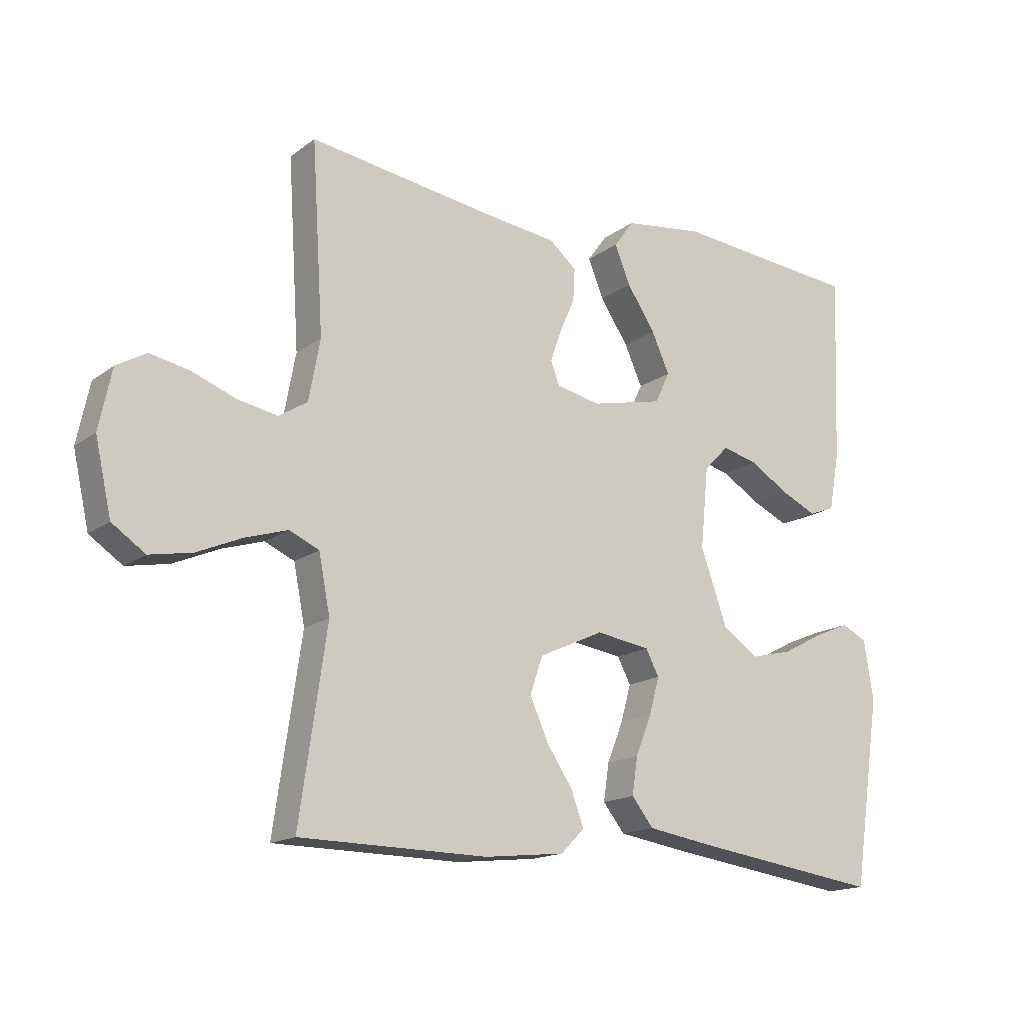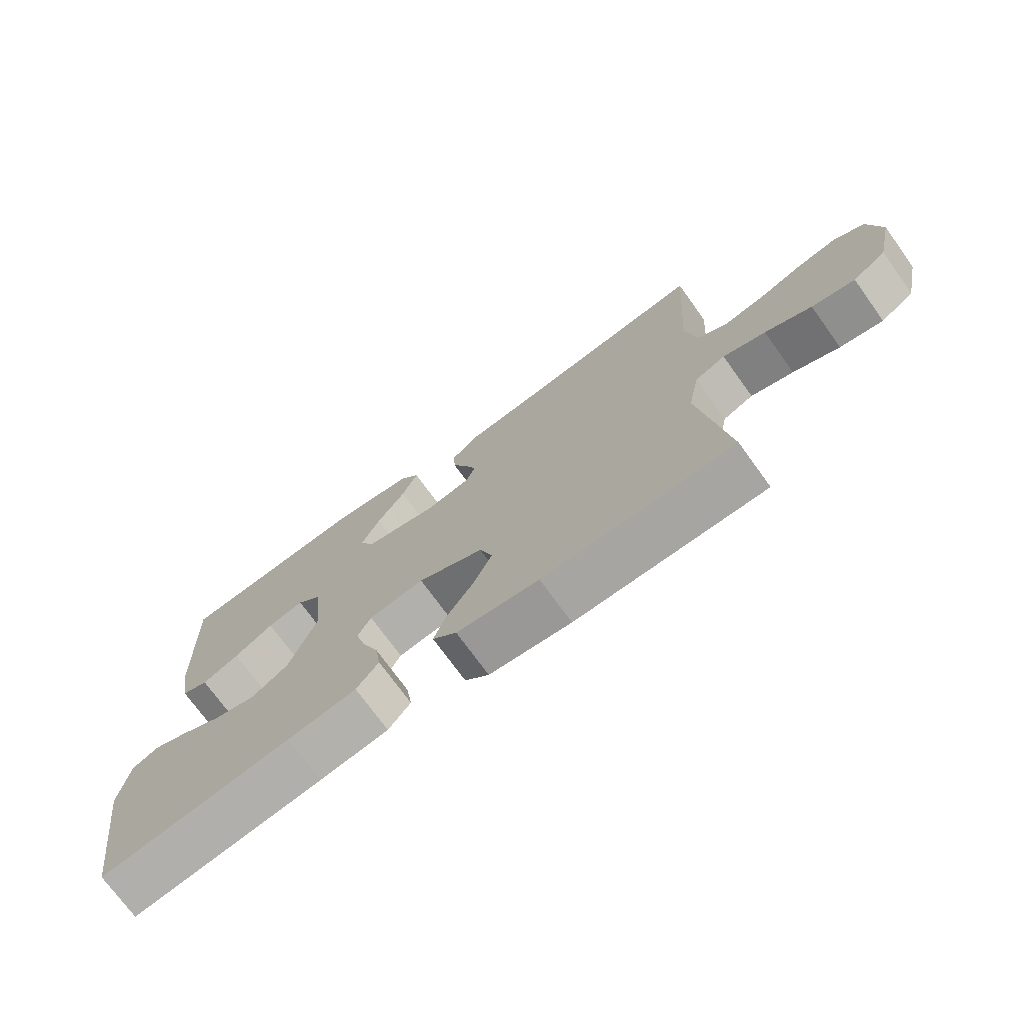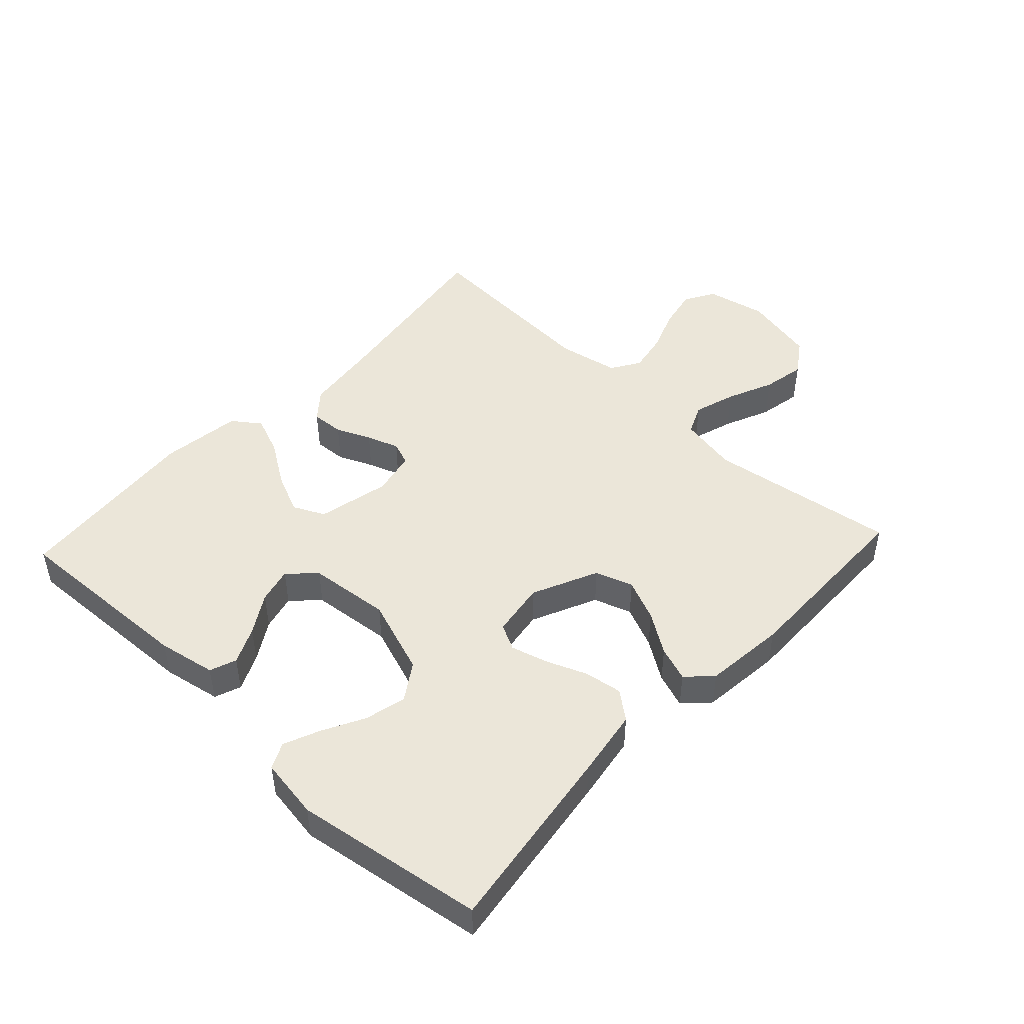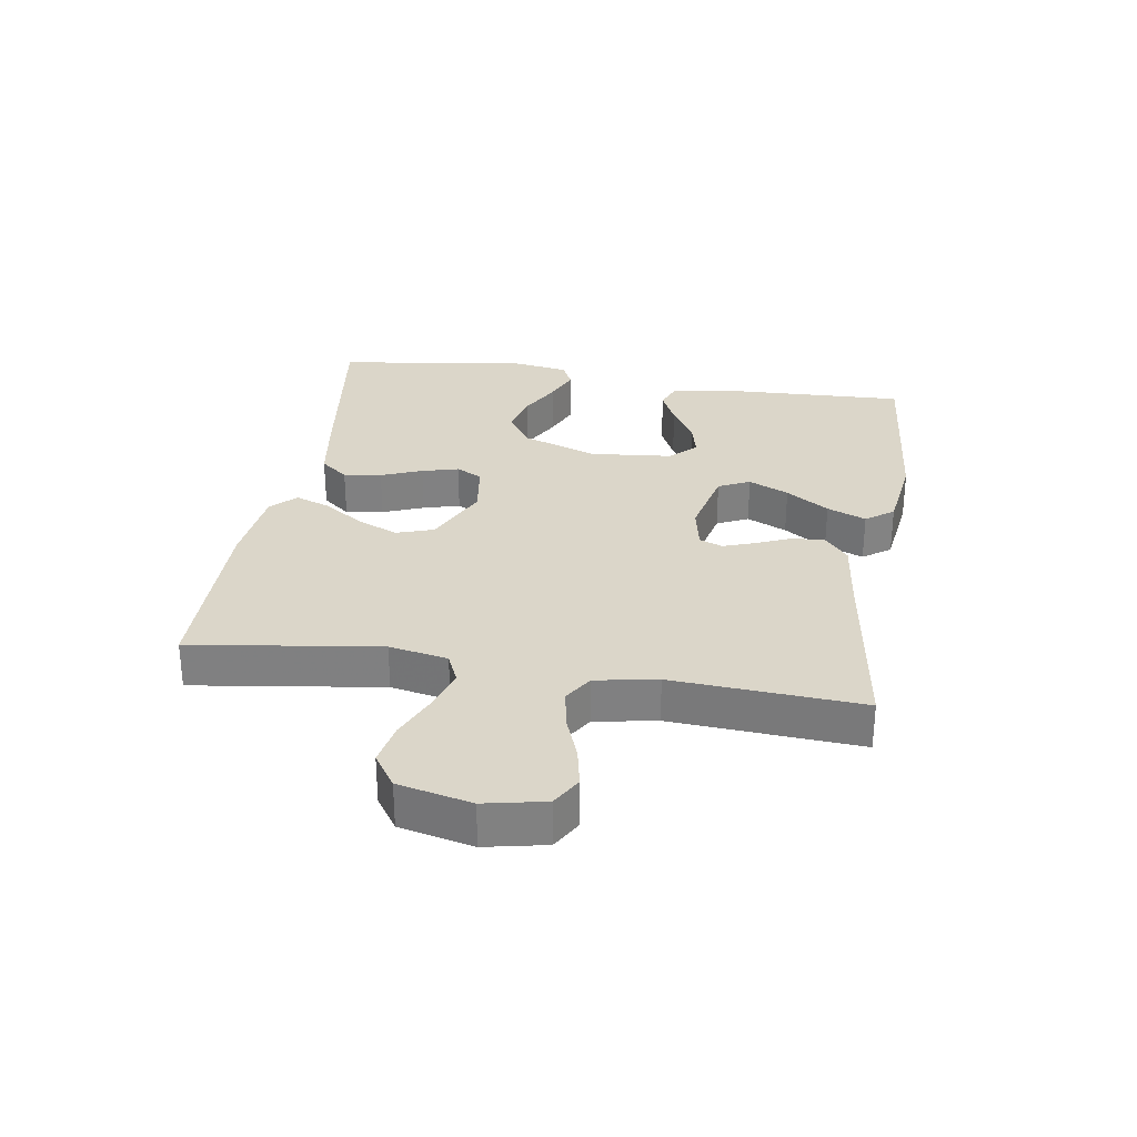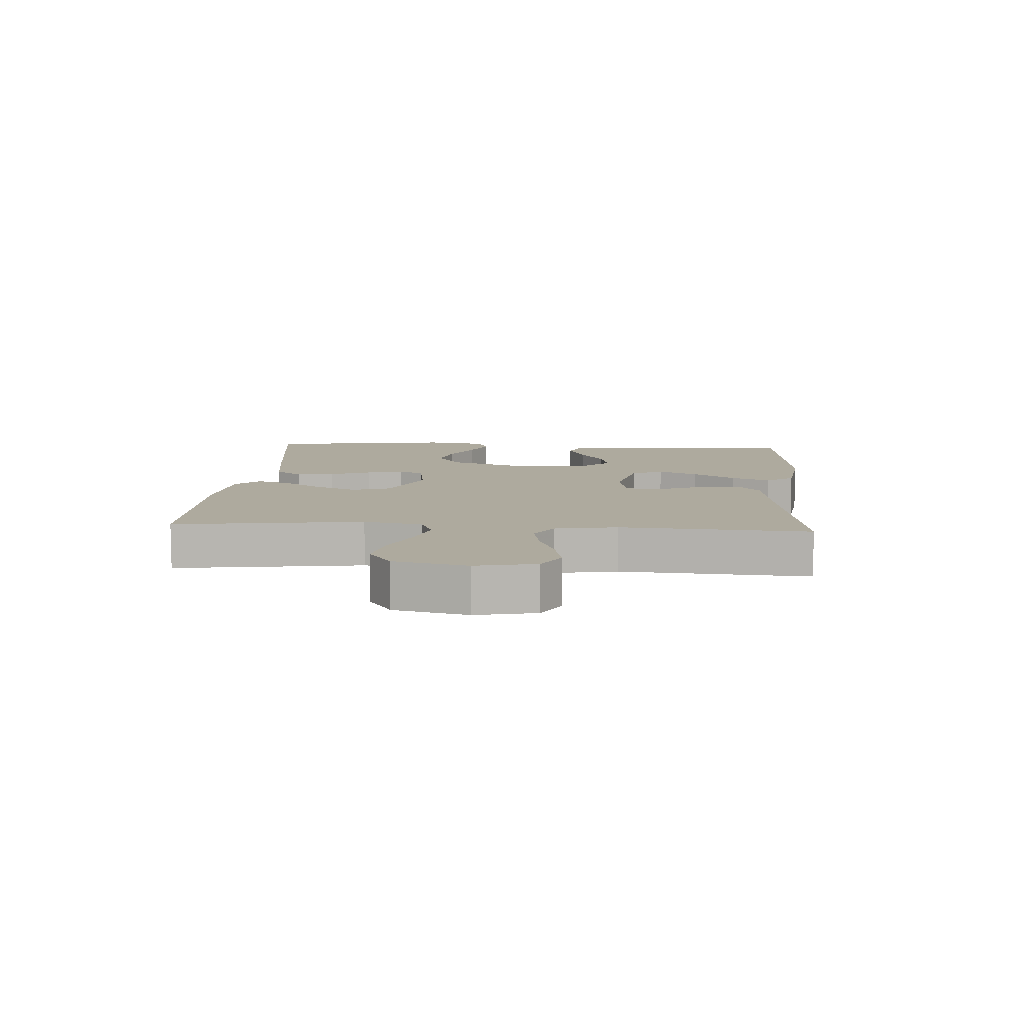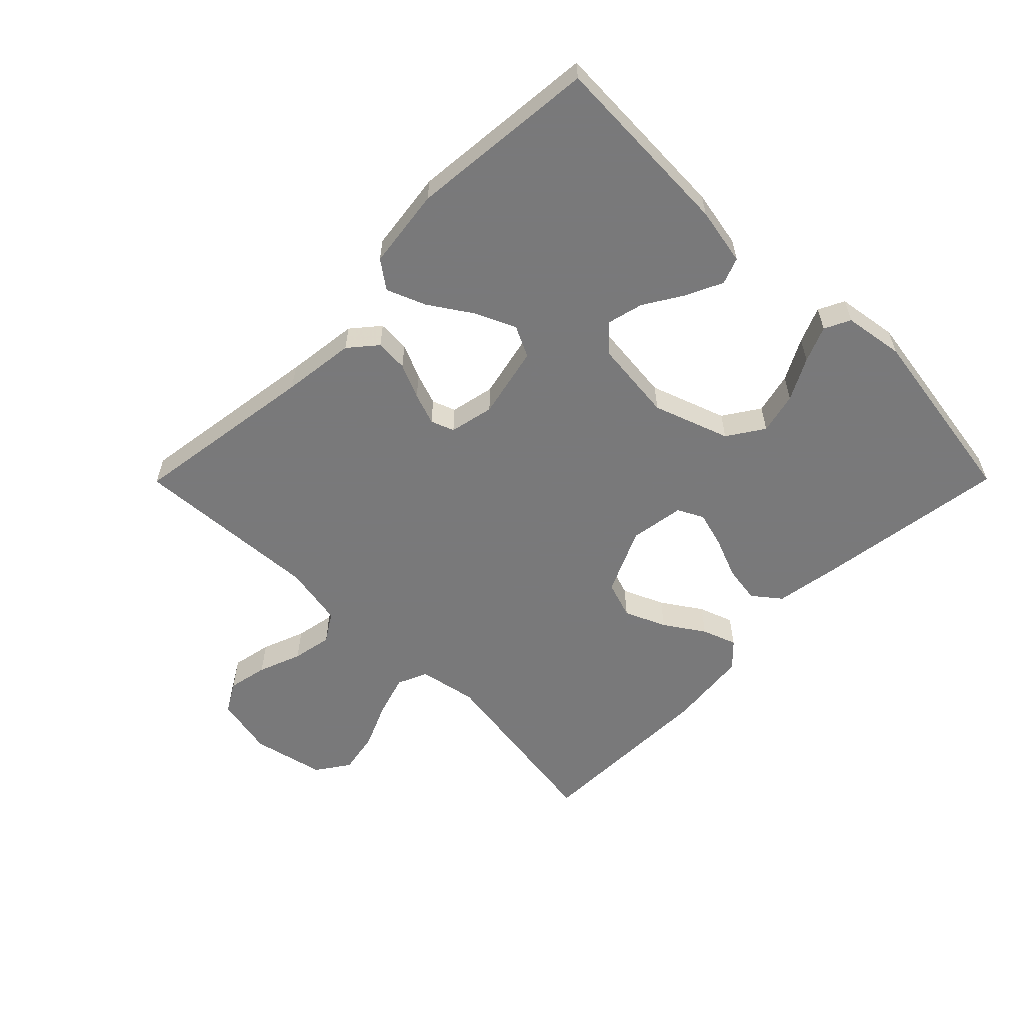
<metadata>
{"format":"obj","ext":"obj","renderer":"f3d","projection":"perspective","resolution":1024,"background":"white","views":[{"elev":-16.1,"azim":-34.4,"up":"+Z"},{"elev":-73.2,"azim":-144.2,"up":"+Z"},{"elev":47.3,"azim":133.0,"up":"+Y"},{"elev":29.9,"azim":-80.9,"up":"+Y"},{"elev":9.3,"azim":-86.1,"up":"+Y"},{"elev":-57.8,"azim":45.2,"up":"+Y"}]}
</metadata>
<code>
v 0.5 0.07 -0.5
v 0.2 0.07 -0.458
v 0.092 0.07 -0.441
v 0.057 0.07 -0.397
v 0.066 0.07 -0.337
v 0.092 0.07 -0.272
v 0.108 0.07 -0.214
v 0.087 0.07 -0.173
v 0 0.07 -0.16
v -0.104 0.07 -0.208
v -0.124 0.07 -0.268
v -0.095 0.07 -0.334
v -0.053 0.07 -0.397
v -0.033 0.07 -0.452
v -0.071 0.07 -0.49
v -0.2 0.07 -0.504
v -0.5 0.07 -0.5
v -0.457 0.07 -0.2
v -0.475 0.07 -0.107
v -0.523 0.07 -0.086
v -0.59 0.07 -0.107
v -0.663 0.07 -0.139
v -0.731 0.07 -0.152
v -0.784 0.07 -0.116
v -0.81 0.07 0
v -0.79 0.07 0.096
v -0.742 0.07 0.124
v -0.678 0.07 0.111
v -0.609 0.07 0.085
v -0.545 0.07 0.073
v -0.499 0.07 0.102
v -0.481 0.07 0.2
v -0.5 0.07 0.5
v -0.2 0.07 0.457
v -0.084 0.07 0.443
v -0.04 0.07 0.406
v -0.043 0.07 0.354
v -0.067 0.07 0.299
v -0.085 0.07 0.248
v -0.071 0.07 0.211
v 0 0.07 0.196
v 0.115 0.07 0.222
v 0.139 0.07 0.272
v 0.11 0.07 0.336
v 0.065 0.07 0.404
v 0.04 0.07 0.466
v 0.072 0.07 0.51
v 0.2 0.07 0.527
v 0.5 0.07 0.5
v 0.488 0.07 0.2
v 0.471 0.07 0.108
v 0.429 0.07 0.092
v 0.371 0.07 0.119
v 0.309 0.07 0.157
v 0.252 0.07 0.171
v 0.212 0.07 0.13
v 0.199 0.07 0
v 0.242 0.07 -0.121
v 0.3 0.07 -0.159
v 0.366 0.07 -0.143
v 0.432 0.07 -0.108
v 0.489 0.07 -0.084
v 0.53 0.07 -0.104
v 0.545 0.07 -0.2
v 0.5 0 -0.5
v 0.2 0 -0.458
v 0.092 0 -0.441
v 0.057 0 -0.397
v 0.066 0 -0.337
v 0.092 0 -0.272
v 0.108 0 -0.214
v 0.087 0 -0.173
v 0 0 -0.16
v -0.104 0 -0.208
v -0.124 0 -0.268
v -0.095 0 -0.334
v -0.053 0 -0.397
v -0.033 0 -0.452
v -0.071 0 -0.49
v -0.2 0 -0.504
v -0.5 0 -0.5
v -0.457 0 -0.2
v -0.475 0 -0.107
v -0.523 0 -0.086
v -0.59 0 -0.107
v -0.663 0 -0.139
v -0.731 0 -0.152
v -0.784 0 -0.116
v -0.81 0 0
v -0.79 0 0.096
v -0.742 0 0.124
v -0.678 0 0.111
v -0.609 0 0.085
v -0.545 0 0.073
v -0.499 0 0.102
v -0.481 0 0.2
v -0.5 0 0.5
v -0.2 0 0.457
v -0.084 0 0.443
v -0.04 0 0.406
v -0.043 0 0.354
v -0.067 0 0.299
v -0.085 0 0.248
v -0.071 0 0.211
v 0 0 0.196
v 0.115 0 0.222
v 0.139 0 0.272
v 0.11 0 0.336
v 0.065 0 0.404
v 0.04 0 0.466
v 0.072 0 0.51
v 0.2 0 0.527
v 0.5 0 0.5
v 0.488 0 0.2
v 0.471 0 0.108
v 0.429 0 0.092
v 0.371 0 0.119
v 0.309 0 0.157
v 0.252 0 0.171
v 0.212 0 0.13
v 0.199 0 0
v 0.242 0 -0.121
v 0.3 0 -0.159
v 0.366 0 -0.143
v 0.432 0 -0.108
v 0.489 0 -0.084
v 0.53 0 -0.104
v 0.545 0 -0.2
f 60 61 62 63
f 59 60 63 64
f 51 52 53 54
f 49 50 51 54
f 49 54 55
f 48 49 55 56
f 44 45 46 47
f 43 44 47 48
f 35 36 37 38
f 34 35 38 39
f 32 33 34 39
f 31 32 39 40
f 26 27 28 29
f 26 29 30
f 25 26 30
f 24 25 30
f 21 22 23 24
f 20 21 24 30
f 19 20 30 31
f 15 16 17 18
f 12 13 14 15
f 11 12 15 18
f 10 11 18 19
f 3 4 5 6
f 3 6 7
f 2 3 7
f 59 64 1 2
f 58 59 2 7
f 57 58 7 8
f 43 48 56 57
f 42 43 57 8
f 41 42 8 9
f 19 31 40 41
f 9 10 19 41
f 127 126 125 124
f 128 127 124 123
f 118 117 116 115
f 118 115 114 113
f 119 118 113
f 120 119 113 112
f 111 110 109 108
f 112 111 108 107
f 102 101 100 99
f 103 102 99 98
f 103 98 97 96
f 104 103 96 95
f 93 92 91 90
f 94 93 90
f 94 90 89
f 94 89 88
f 88 87 86 85
f 94 88 85 84
f 95 94 84 83
f 82 81 80 79
f 79 78 77 76
f 82 79 76 75
f 83 82 75 74
f 70 69 68 67
f 71 70 67
f 71 67 66
f 66 65 128 123
f 71 66 123 122
f 72 71 122 121
f 121 120 112 107
f 72 121 107 106
f 73 72 106 105
f 105 104 95 83
f 105 83 74 73
f 1 65 66 2
f 2 66 67 3
f 3 67 68 4
f 4 68 69 5
f 5 69 70 6
f 6 70 71 7
f 7 71 72 8
f 8 72 73 9
f 9 73 74 10
f 10 74 75 11
f 11 75 76 12
f 12 76 77 13
f 13 77 78 14
f 14 78 79 15
f 15 79 80 16
f 16 80 81 17
f 17 81 82 18
f 18 82 83 19
f 19 83 84 20
f 20 84 85 21
f 21 85 86 22
f 22 86 87 23
f 23 87 88 24
f 24 88 89 25
f 25 89 90 26
f 26 90 91 27
f 27 91 92 28
f 28 92 93 29
f 29 93 94 30
f 30 94 95 31
f 31 95 96 32
f 32 96 97 33
f 33 97 98 34
f 34 98 99 35
f 35 99 100 36
f 36 100 101 37
f 37 101 102 38
f 38 102 103 39
f 39 103 104 40
f 40 104 105 41
f 41 105 106 42
f 42 106 107 43
f 43 107 108 44
f 44 108 109 45
f 45 109 110 46
f 46 110 111 47
f 47 111 112 48
f 48 112 113 49
f 49 113 114 50
f 50 114 115 51
f 51 115 116 52
f 52 116 117 53
f 53 117 118 54
f 54 118 119 55
f 55 119 120 56
f 56 120 121 57
f 57 121 122 58
f 58 122 123 59
f 59 123 124 60
f 60 124 125 61
f 61 125 126 62
f 62 126 127 63
f 63 127 128 64
f 64 128 65 1

</code>
